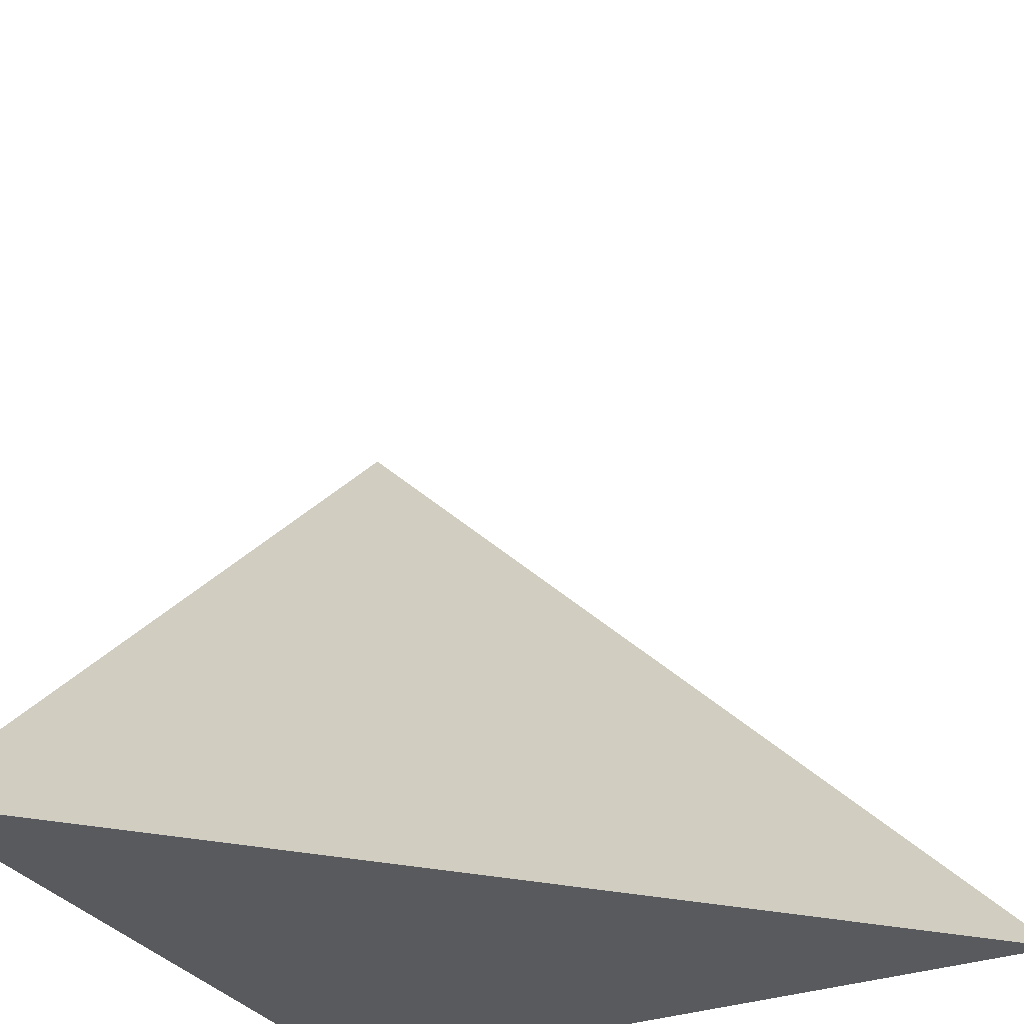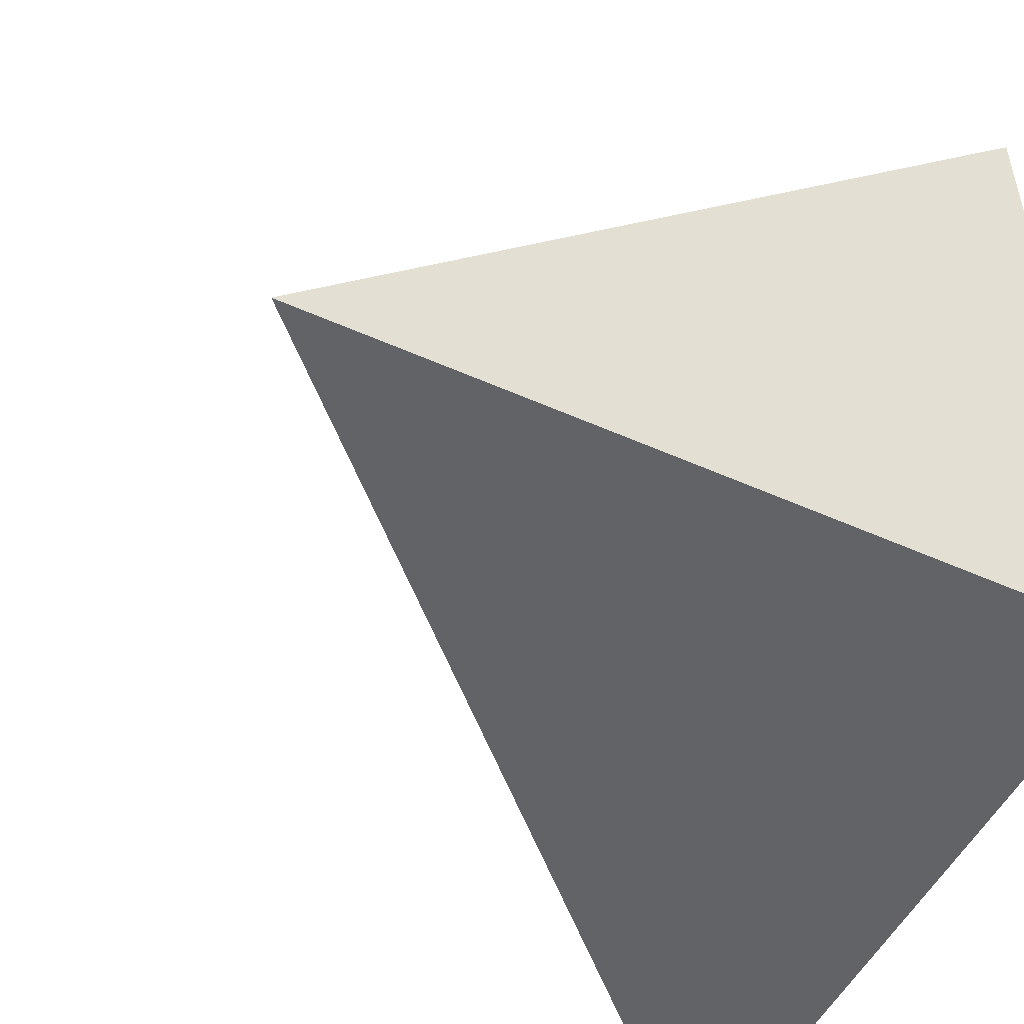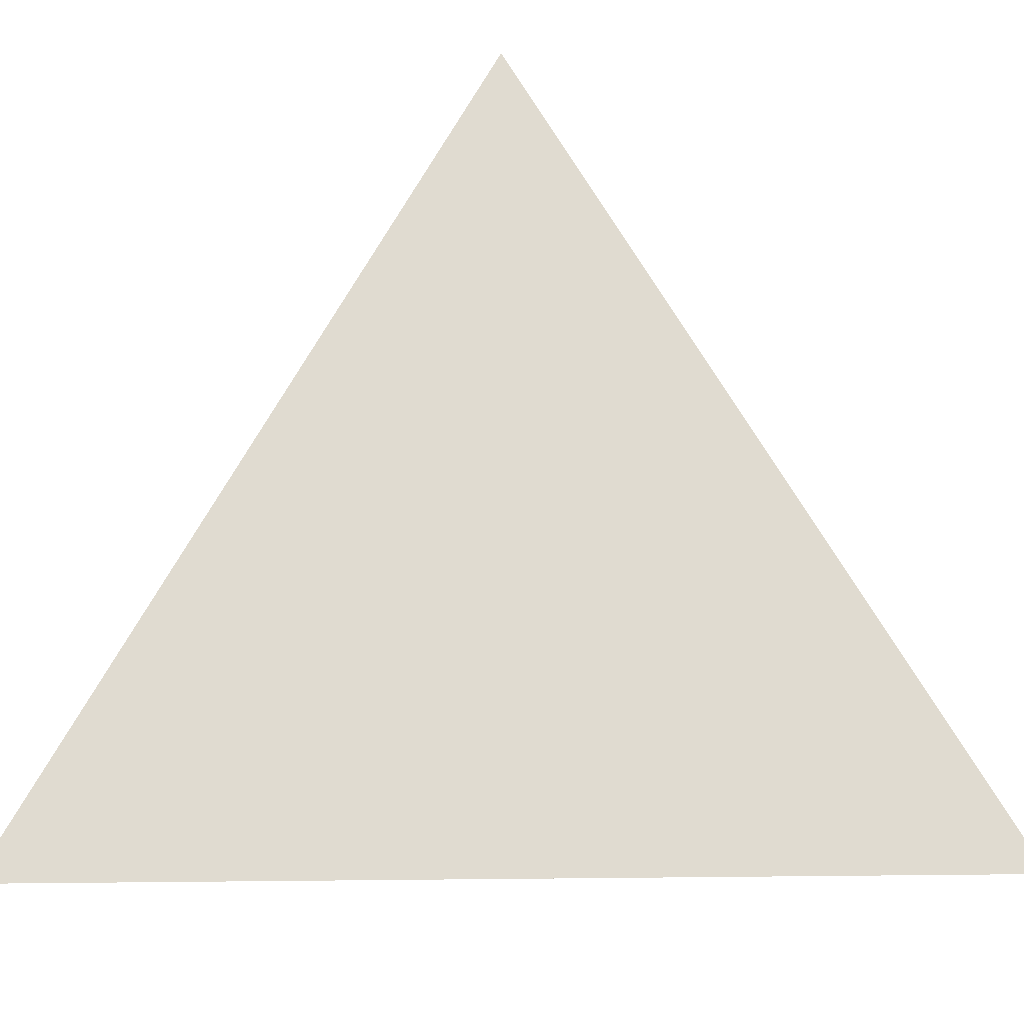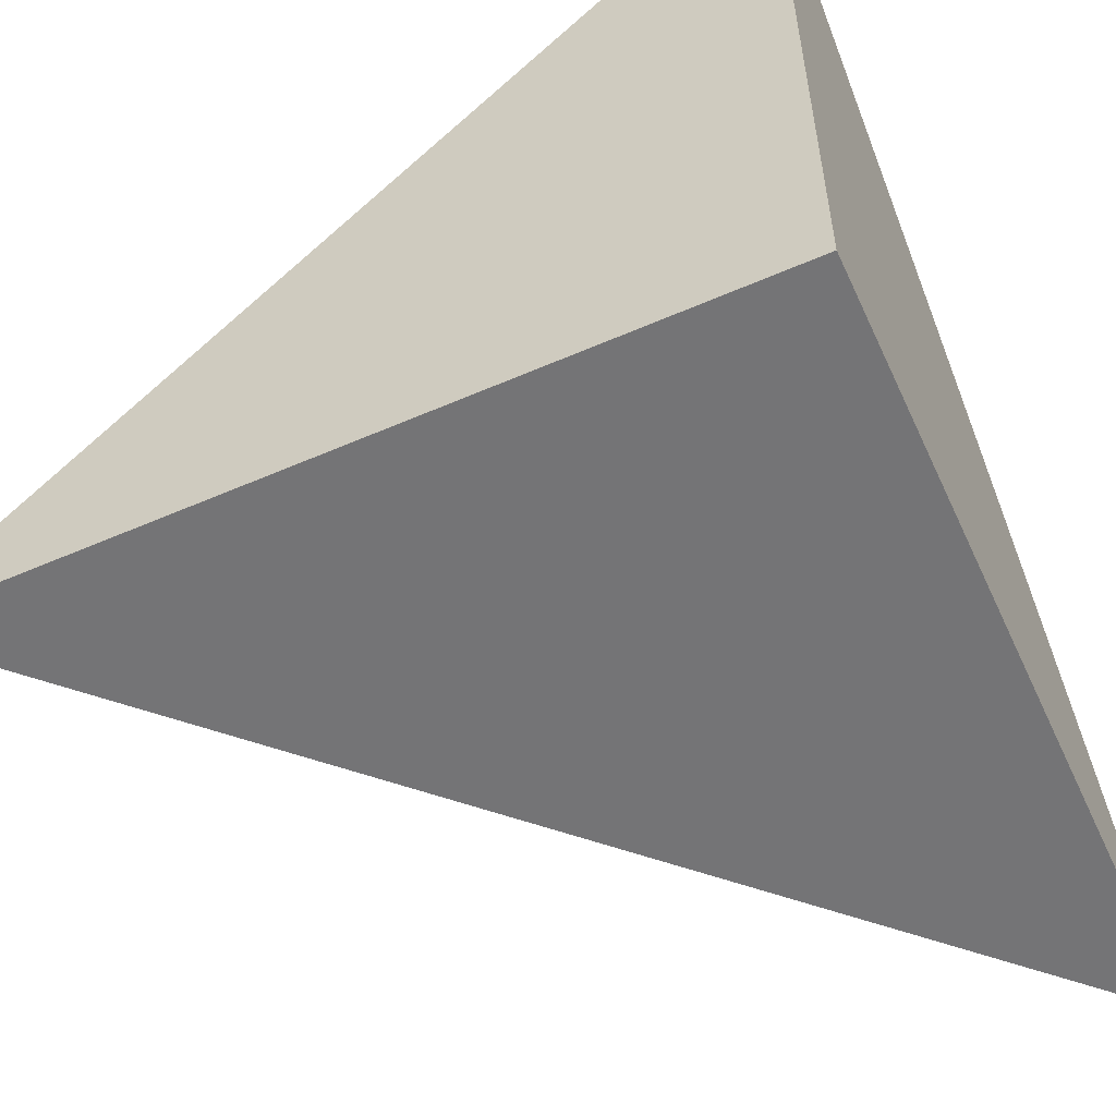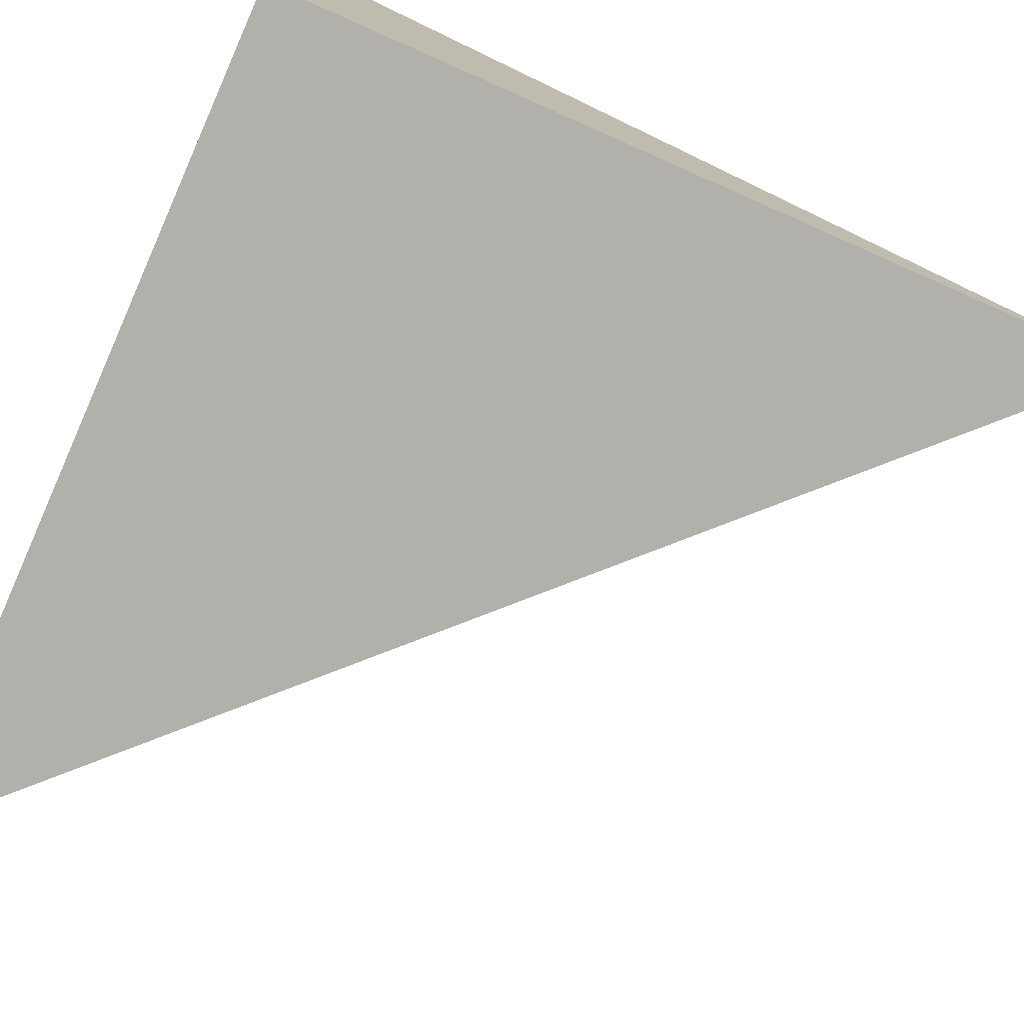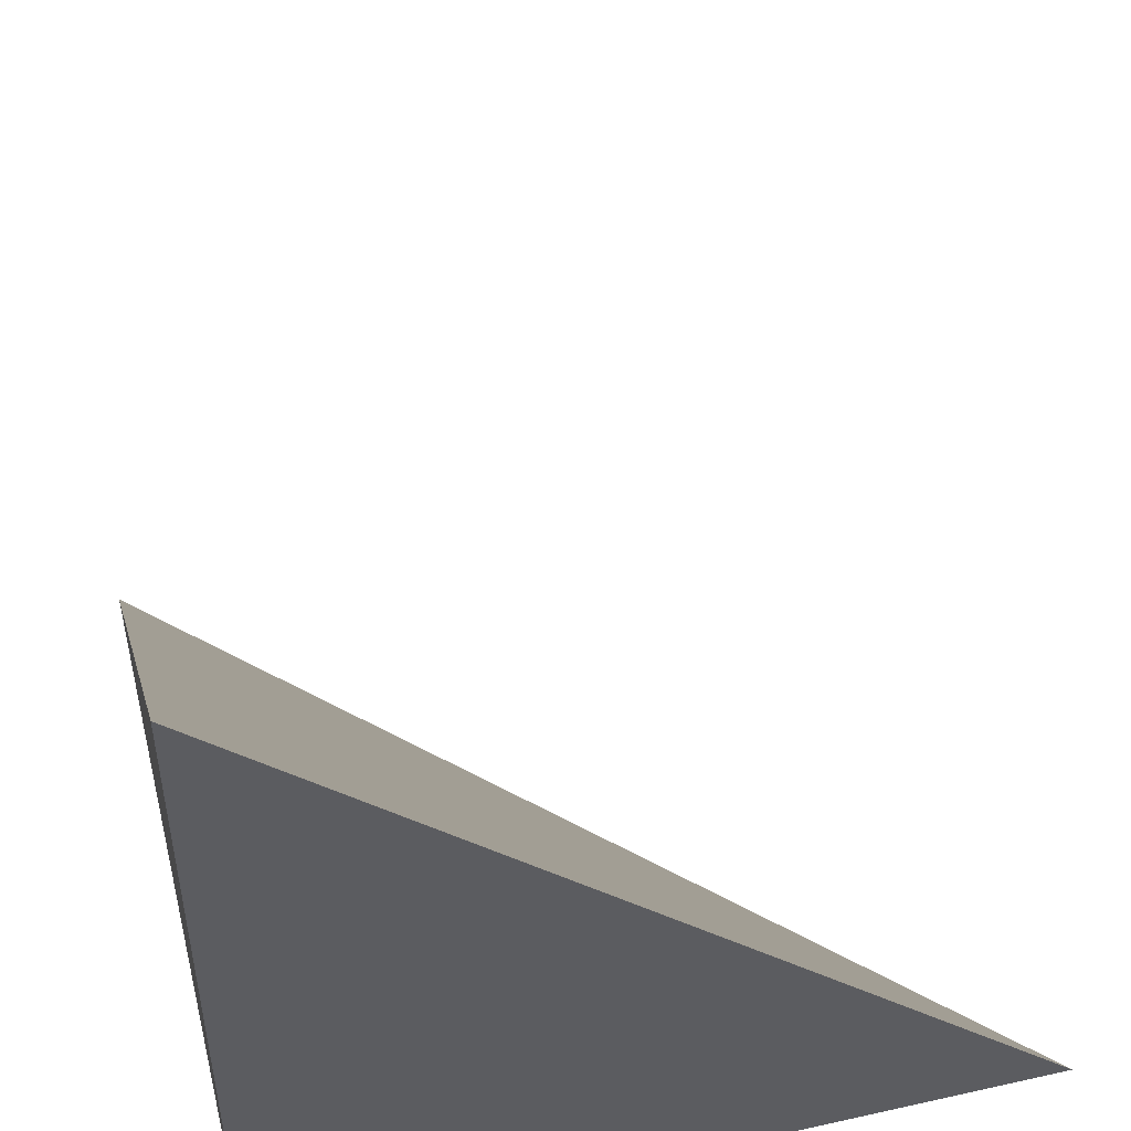
<metadata>
{"format":"obj","ext":"obj","renderer":"f3d","projection":"perspective","resolution":1024,"background":"white","views":[{"elev":-31.1,"azim":117.5,"up":"+Z"},{"elev":-51.0,"azim":154.0,"up":"+Y"},{"elev":15.7,"azim":43.7,"up":"+Y"},{"elev":-56.3,"azim":-65.5,"up":"+Z"},{"elev":-78.5,"azim":-23.8,"up":"+Z"},{"elev":49.6,"azim":-13.9,"up":"+Z"}]}
</metadata>
<code>
v  1  0.9941  1
v  2  0.9941  1
v  1  1.994  1
v  1  0.9941  2
f 1 3 2
f 1 4 3
f 1 2 4
f 2 3 4

</code>
